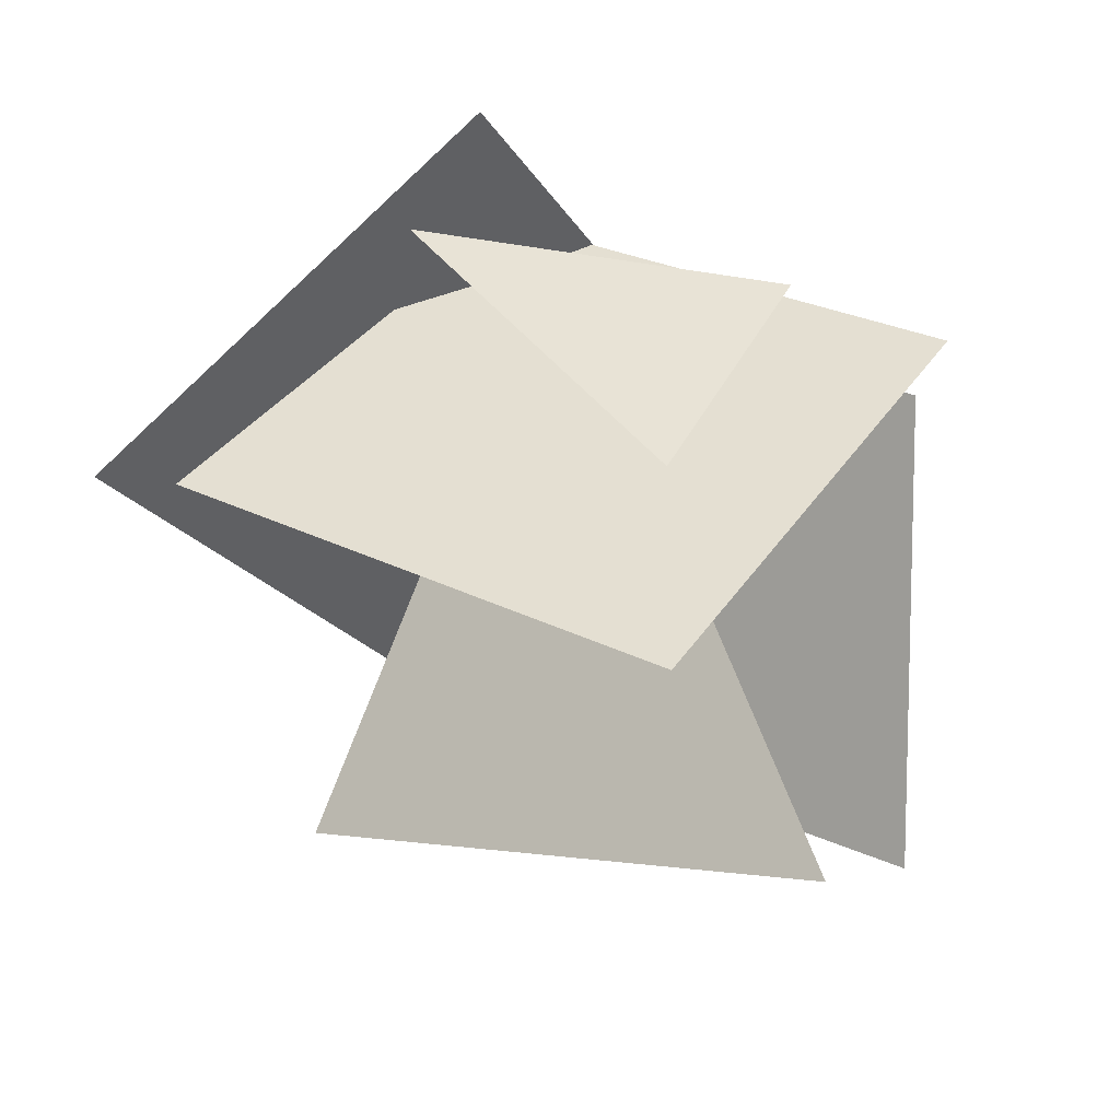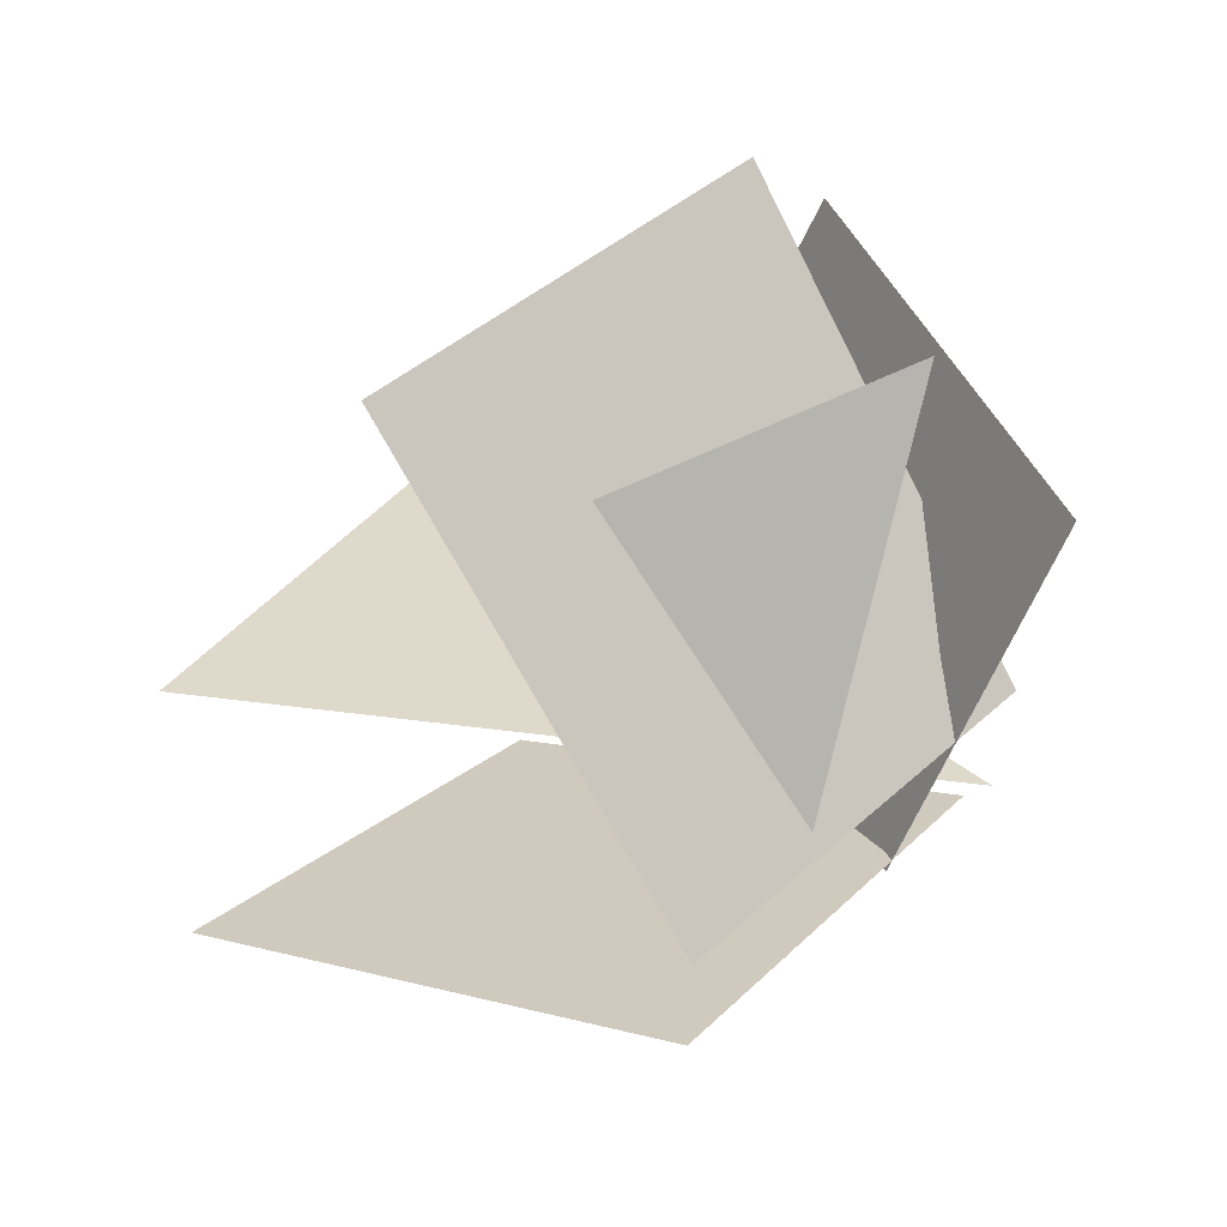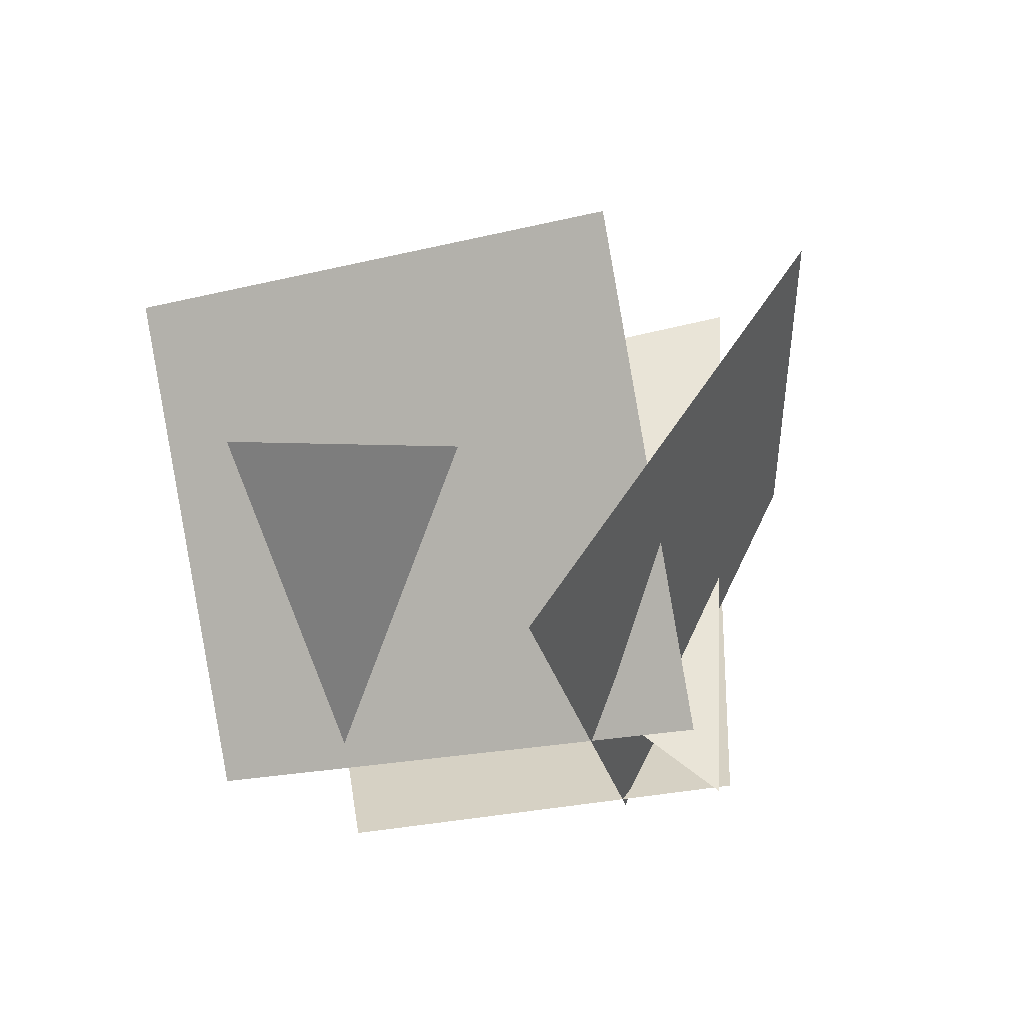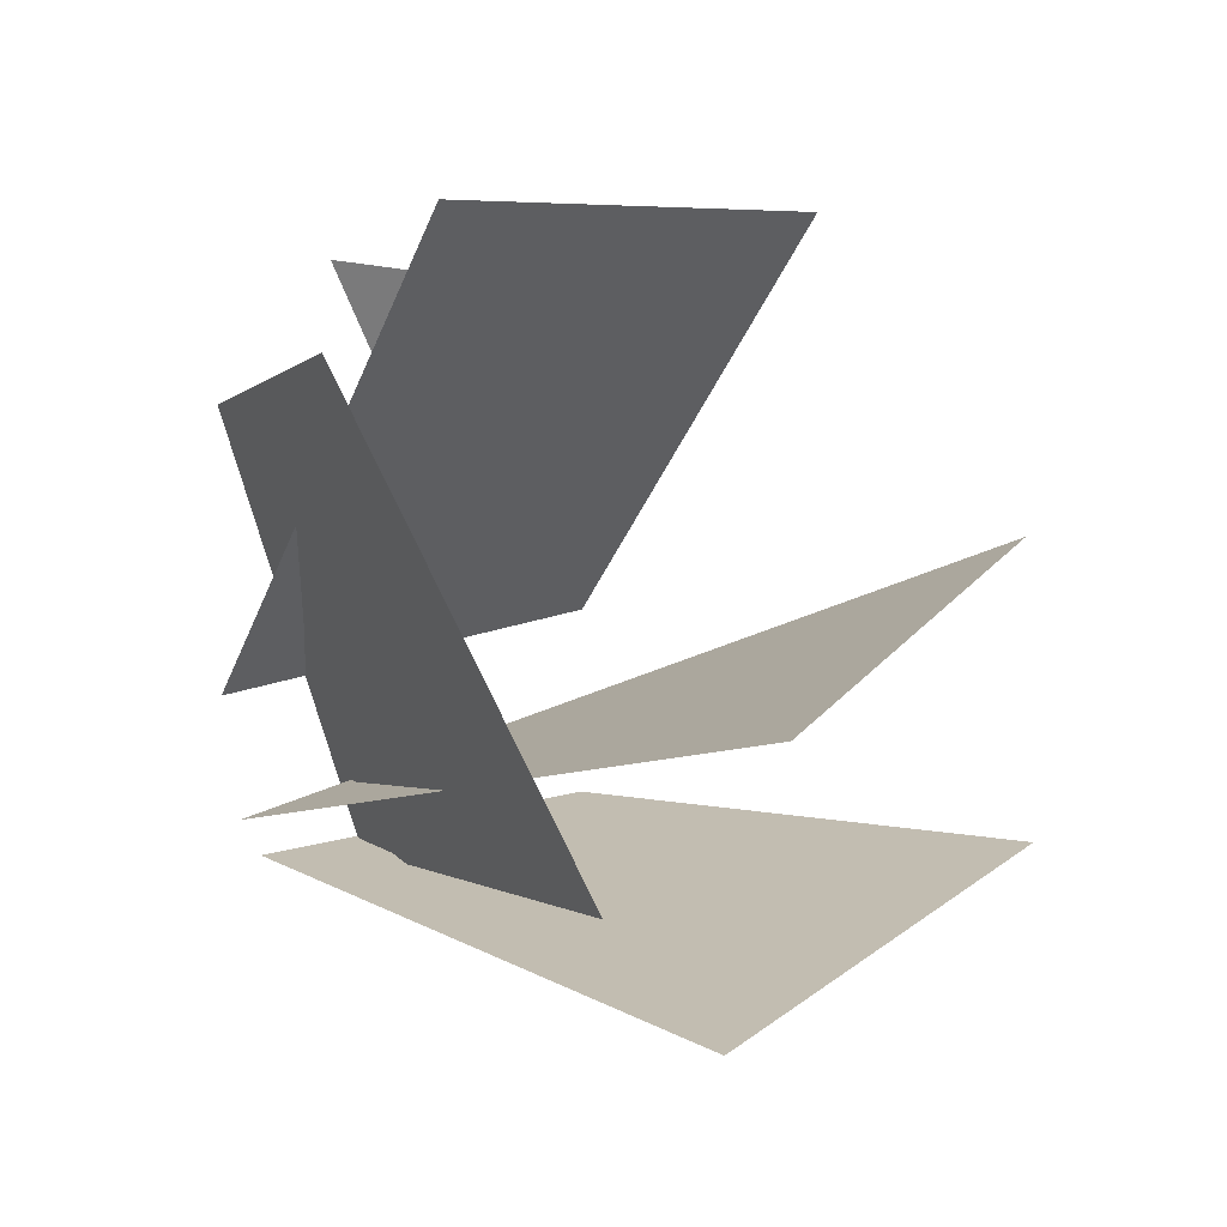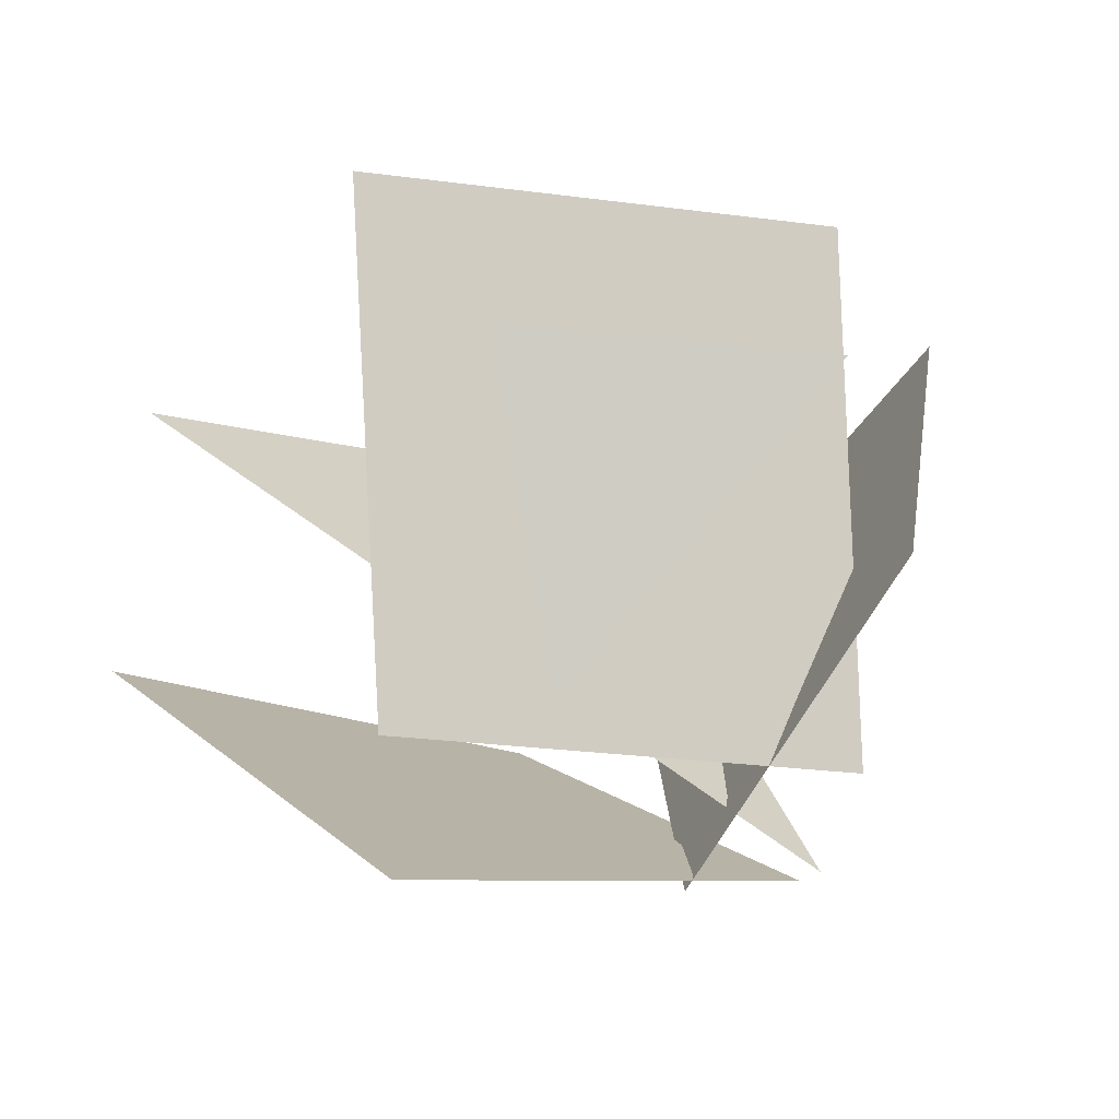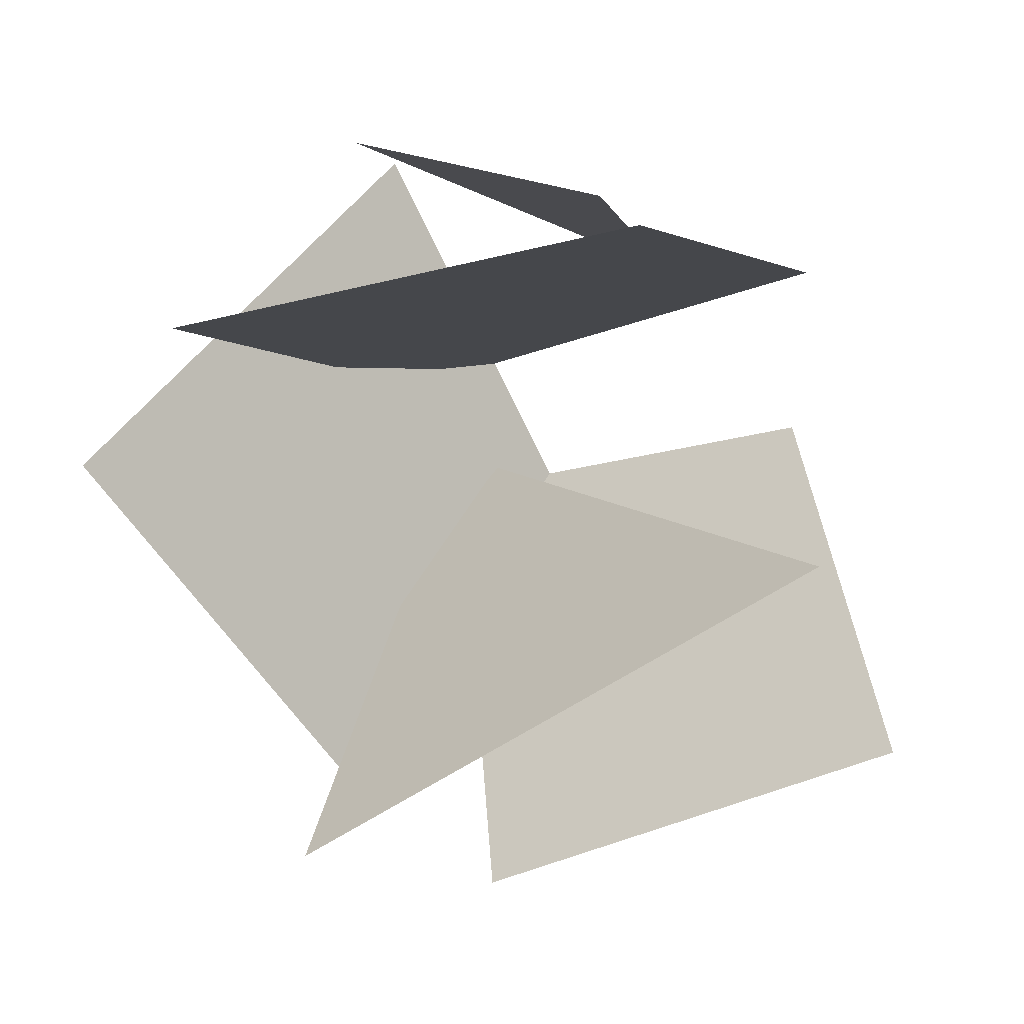
<metadata>
{"format":"obj","ext":"obj","renderer":"f3d","projection":"perspective","resolution":1024,"background":"white","views":[{"elev":79.0,"azim":-155.7,"up":"+Z"},{"elev":62.5,"azim":-48.6,"up":"+Z"},{"elev":-29.7,"azim":39.8,"up":"+Y"},{"elev":-21.9,"azim":135.6,"up":"+Z"},{"elev":45.3,"azim":-17.5,"up":"+Z"},{"elev":33.4,"azim":-165.1,"up":"+Z"}]}
</metadata>
<code>
o M_Green_Grass_LOD2_Plane.004
v -0.7067 1.493 1.589
v 1.149 1.496 0.8987
v -1.107 -0.1827 0.5925
v 0.6761 -0.1752 -0.2447
v 1.599 1.494 0.1875
v 0.4072 1.499 -1.359
v 0.7548 -0.1861 0.8822
v 0.003768 -0.1767 -0.6773
v -0.1409 1.491 -1.696
v -1.809 1.493 -0.6177
v 0.4664 -0.1782 -0.7911
v -1.094 -0.1732 -0.1899
v 0.4122 2.305 -0.977
v -1.486 1.782 0.4219
v 0.5061 -0.2605 -0.6505
v -0.4107 0.8384 1.358
v 0.7304 0.4184 1.259
v -0.5009 -0.1624 0.5277
f 1 3 4 2
f 10 12 11 9
f 5 6 8 7
f 15 13 14
f 16 18 17

</code>
